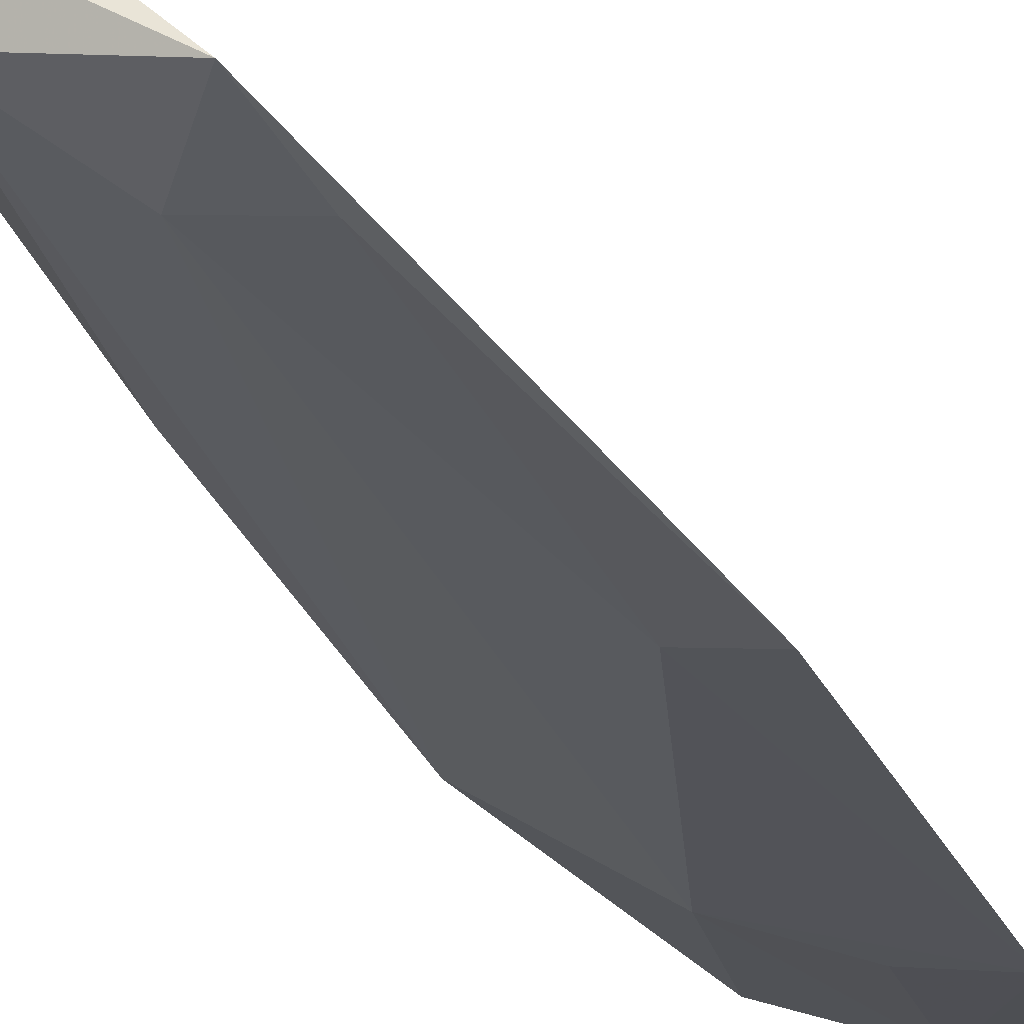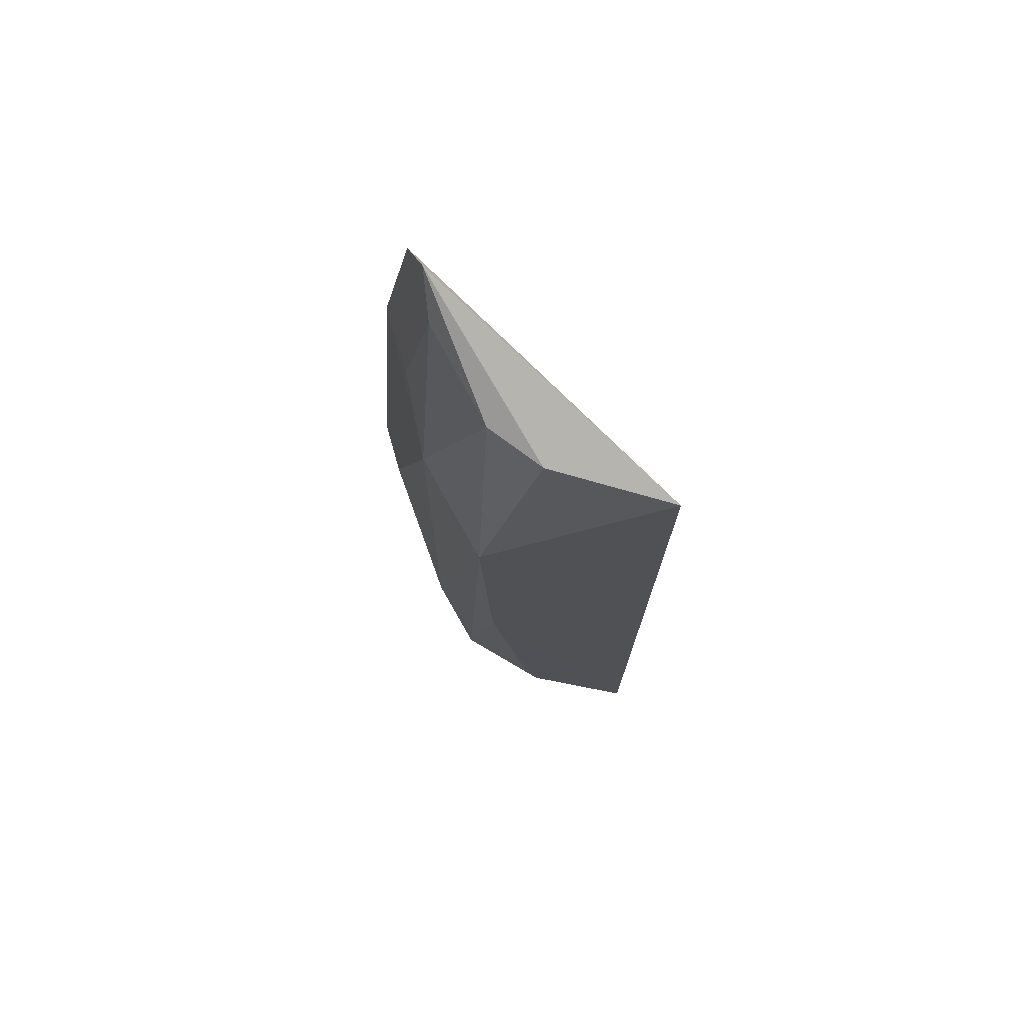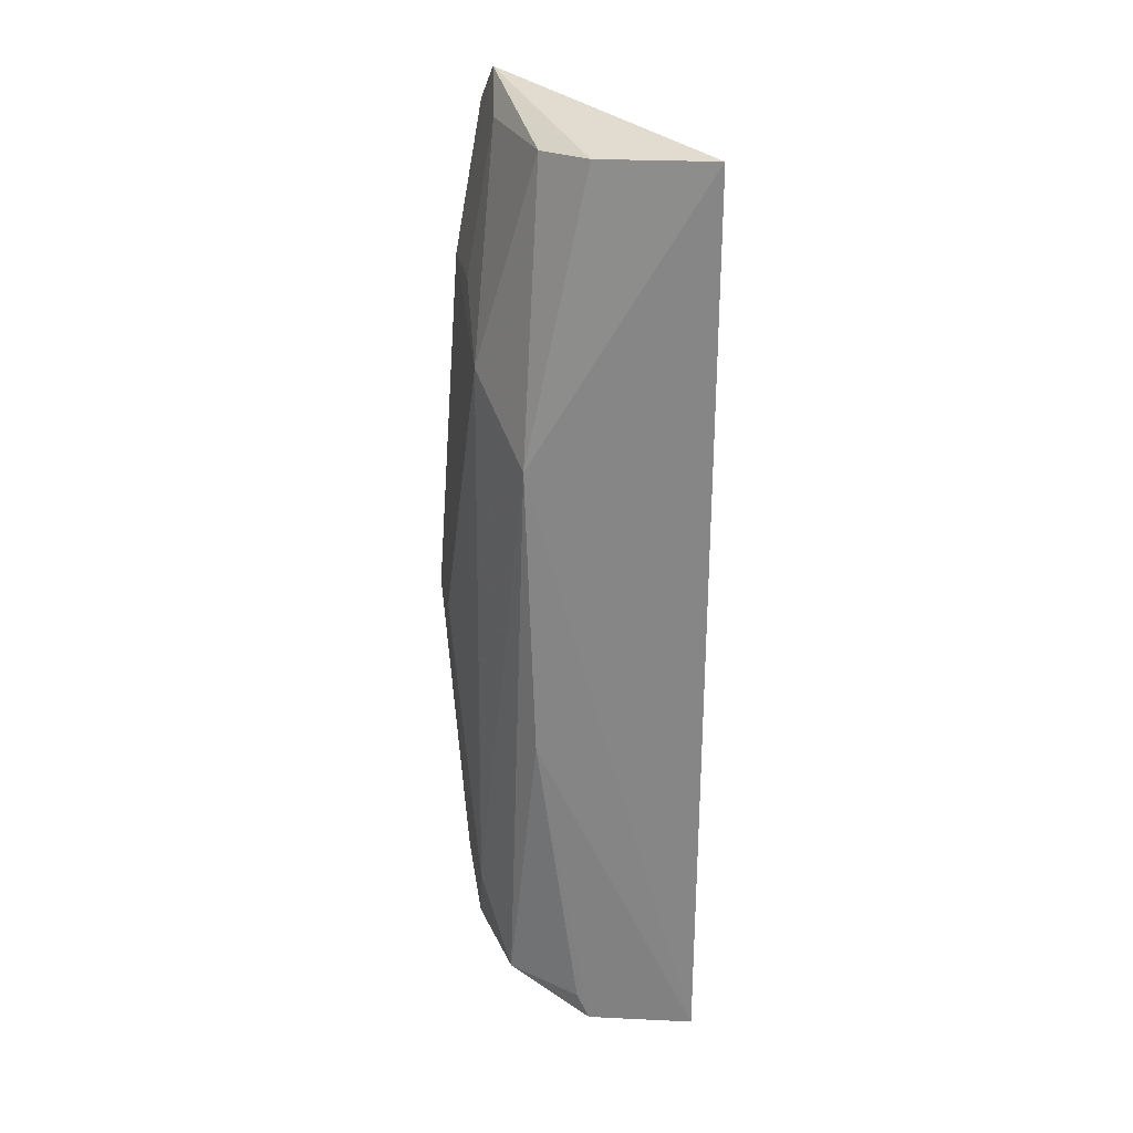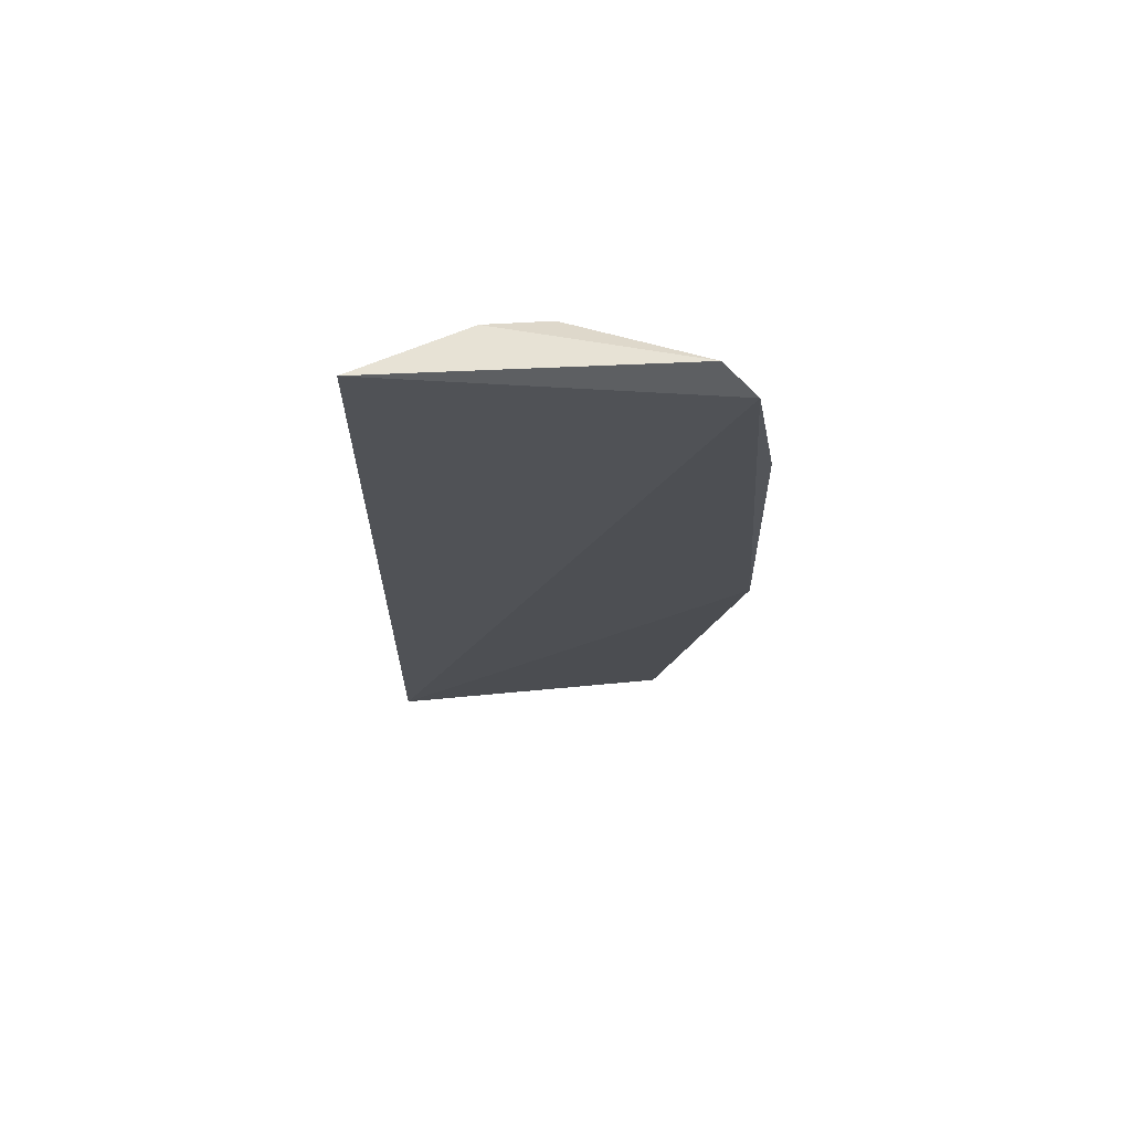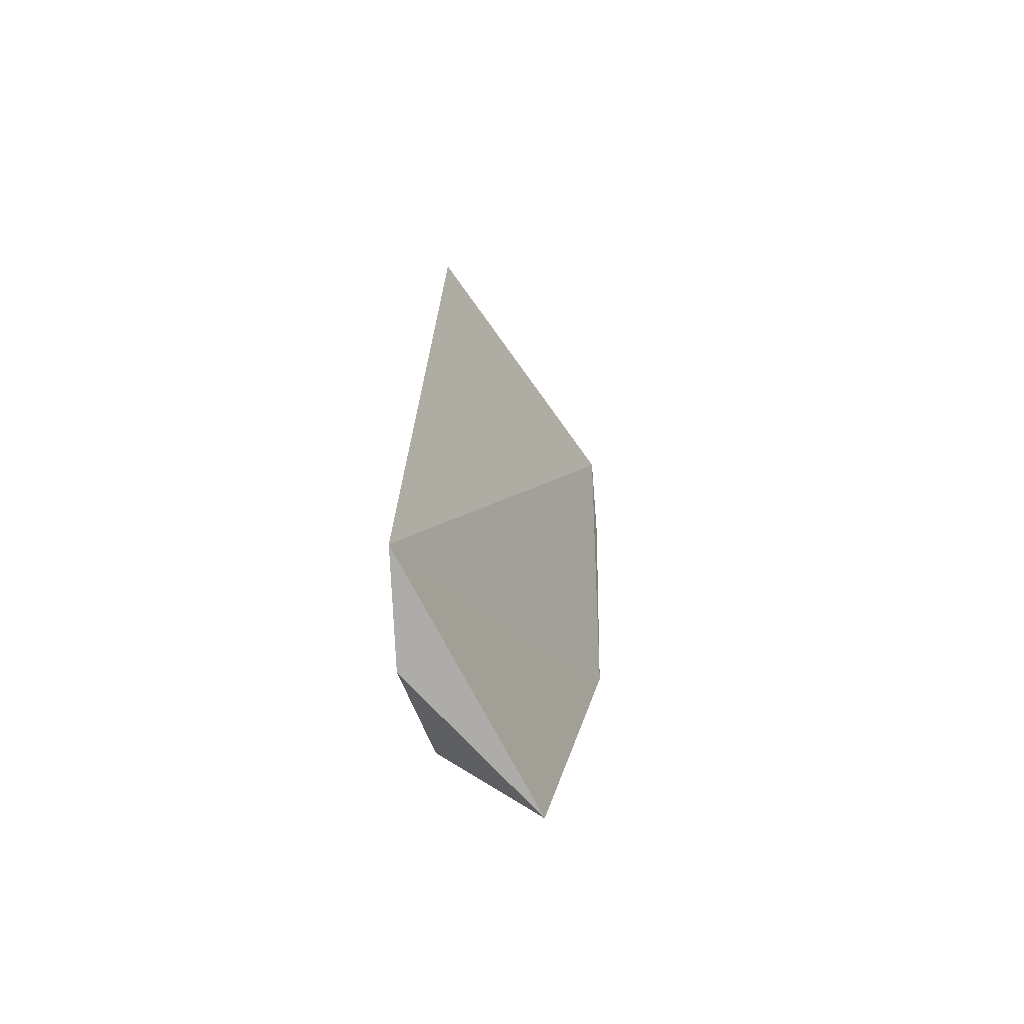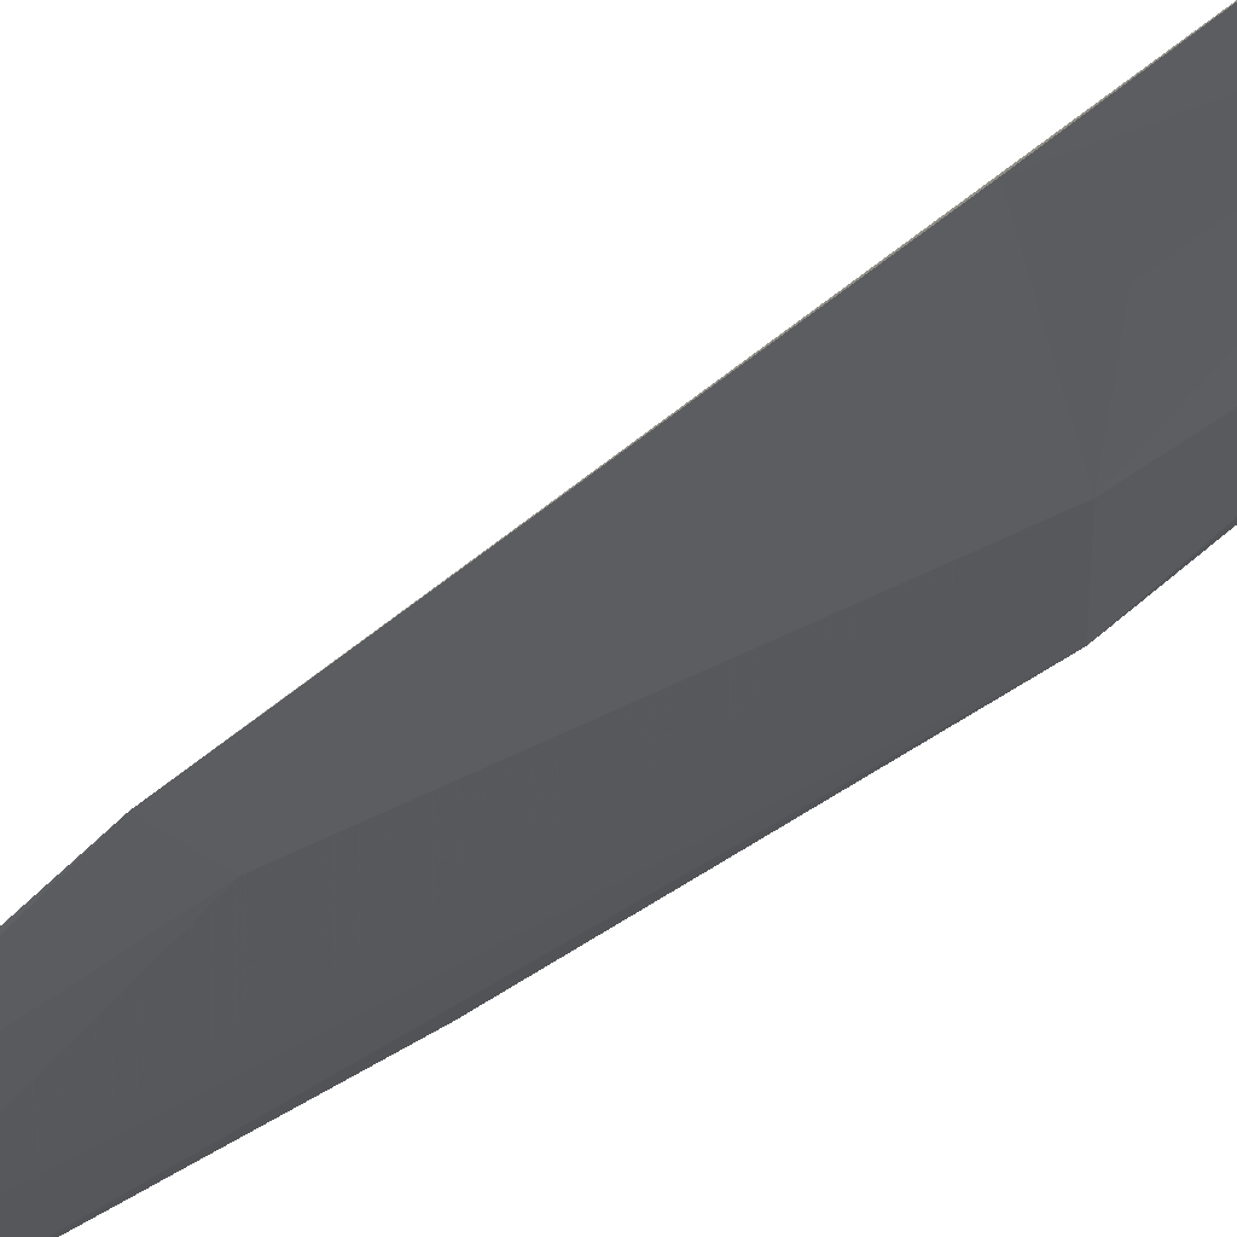
<metadata>
{"format":"obj","ext":"obj","renderer":"f3d","projection":"perspective","resolution":1024,"background":"white","views":[{"elev":-30.2,"azim":19.3,"up":"+Z"},{"elev":75.2,"azim":-96.7,"up":"+Y"},{"elev":25.6,"azim":-92.0,"up":"+Y"},{"elev":68.2,"azim":41.5,"up":"+Y"},{"elev":-67.3,"azim":-16.9,"up":"+Y"},{"elev":-43.4,"azim":132.3,"up":"+Z"}]}
</metadata>
<code>
v -0.08666 -0.08737 -0.3007
v -0.0363 -0.007662 -0.3311
v -0.09415 -0.08331 -0.2797
v -0.09032 0.09755 -0.2784
v -0.08073 0.03605 -0.3135
v -0.03701 0.09726 -0.3204
v -0.05272 -0.0832 -0.3238
v -0.08256 -0.02348 -0.3115
v -0.07153 0.09519 -0.3101
v -0.06274 0.05061 -0.3225
v -0.07521 -0.08212 -0.3171
v -0.08032 0.0957 -0.301
v -0.03528 0.06543 -0.3261
v -0.05156 0.09679 -0.3181
v -0.08572 -0.08233 -0.3032
v -0.06336 -0.06697 -0.3233
v -0.04688 -0.008373 -0.3294
v -0.04887 0.06449 -0.3238
v -0.04385 0.1047 -0.318
v -0.05059 -0.0666 -0.326
f 5 3 4
f 6 3 2
f 6 4 3
f 7 2 3
f 7 3 1
f 8 1 3
f 8 3 5
f 10 5 9
f 11 7 1
f 11 8 5
f 12 9 5
f 12 5 4
f 13 6 2
f 14 10 9
f 15 11 1
f 15 1 8
f 15 8 11
f 16 11 5
f 16 5 10
f 16 7 11
f 17 13 2
f 17 10 13
f 17 16 10
f 18 14 13
f 18 13 10
f 18 10 14
f 19 14 9
f 19 9 12
f 19 12 4
f 19 4 6
f 19 6 13
f 19 13 14
f 20 2 7
f 20 7 16
f 20 17 2
f 20 16 17

</code>
